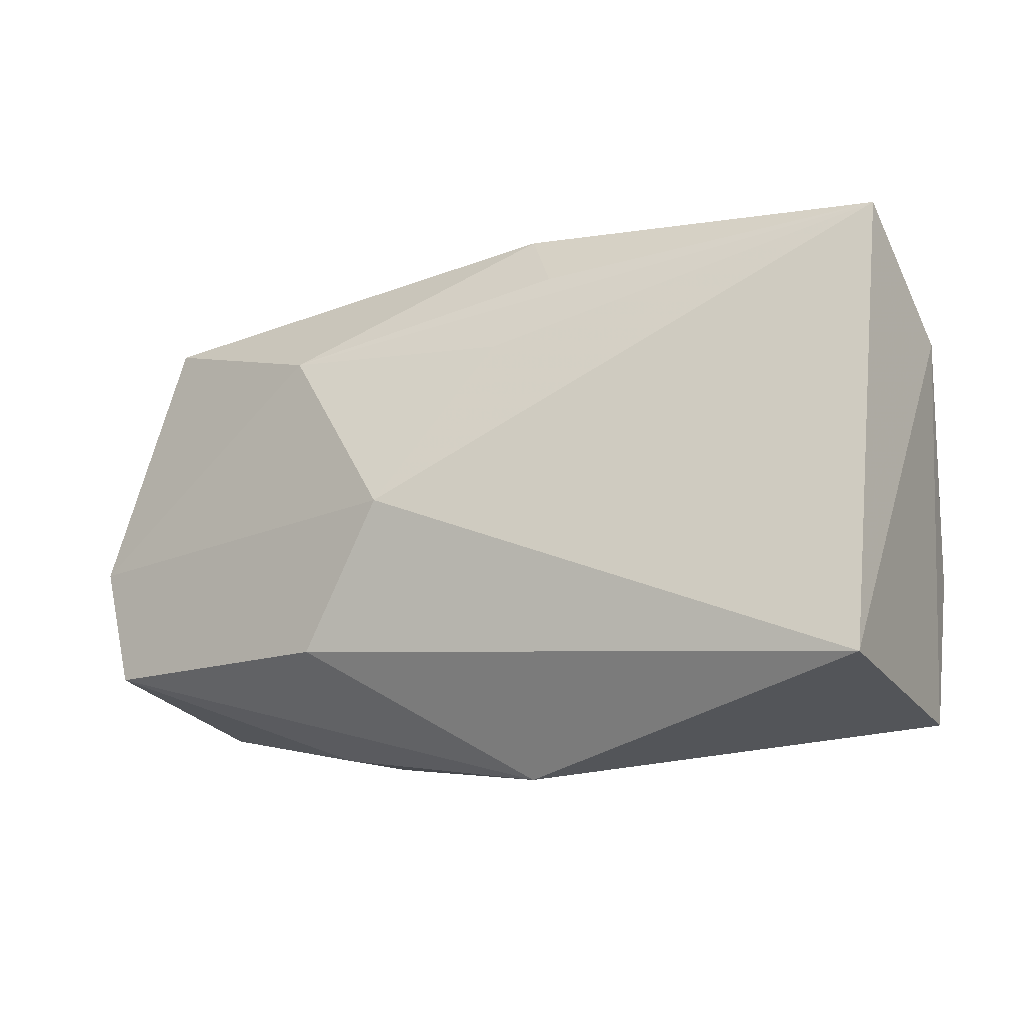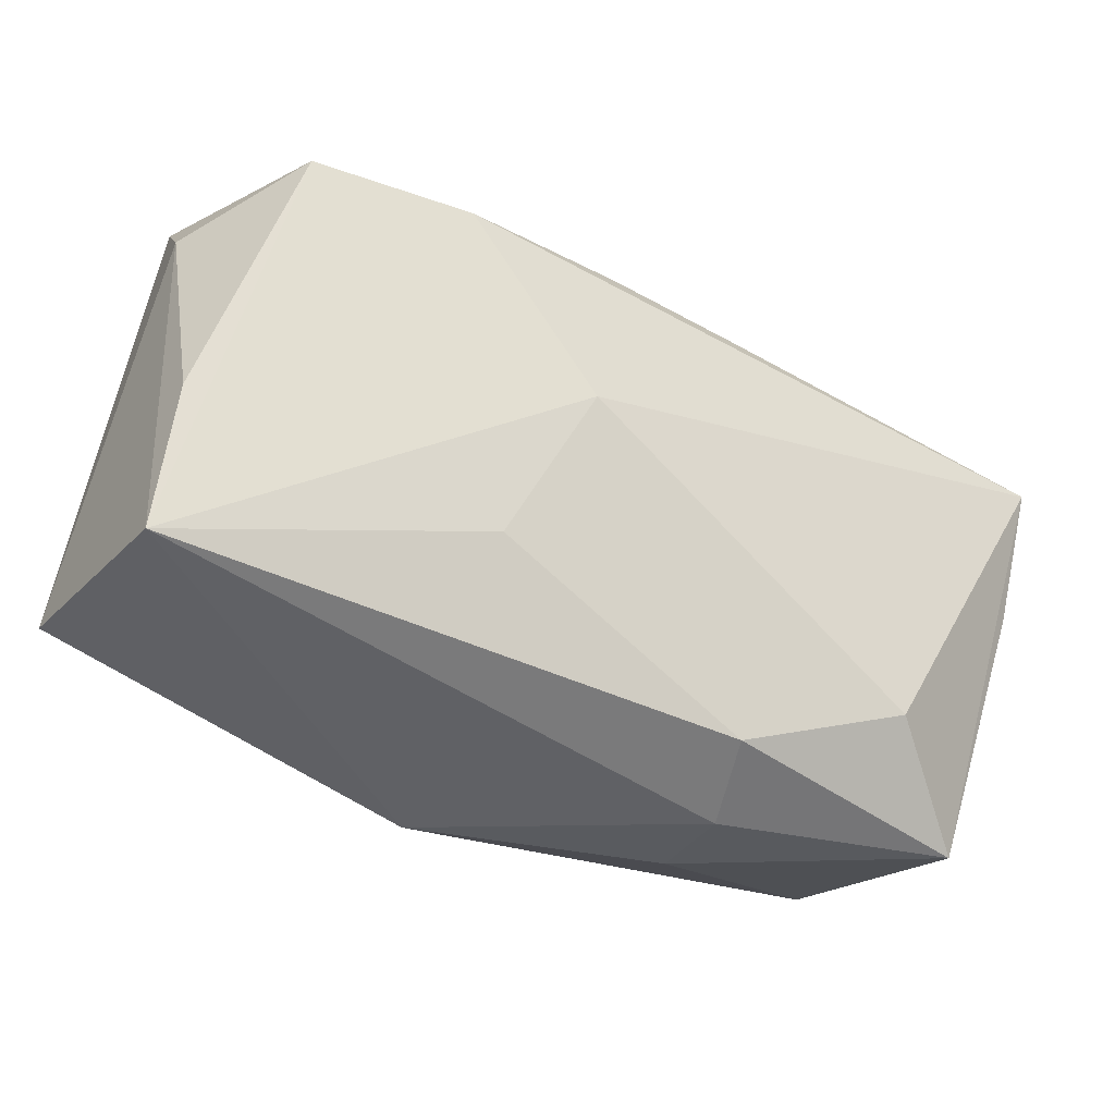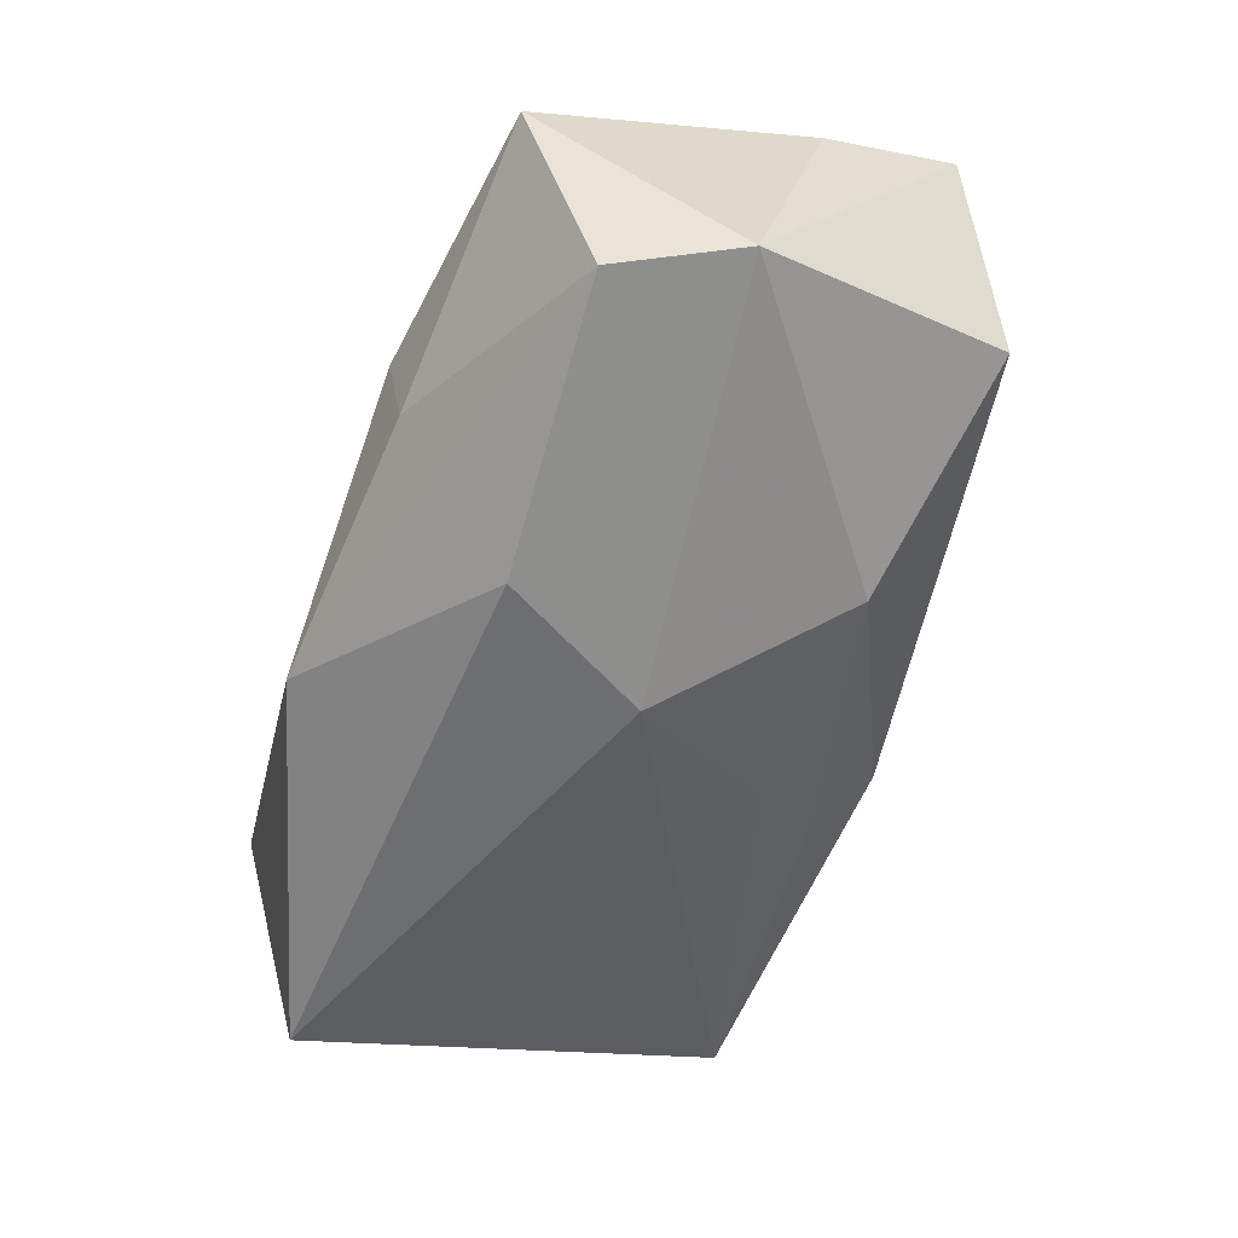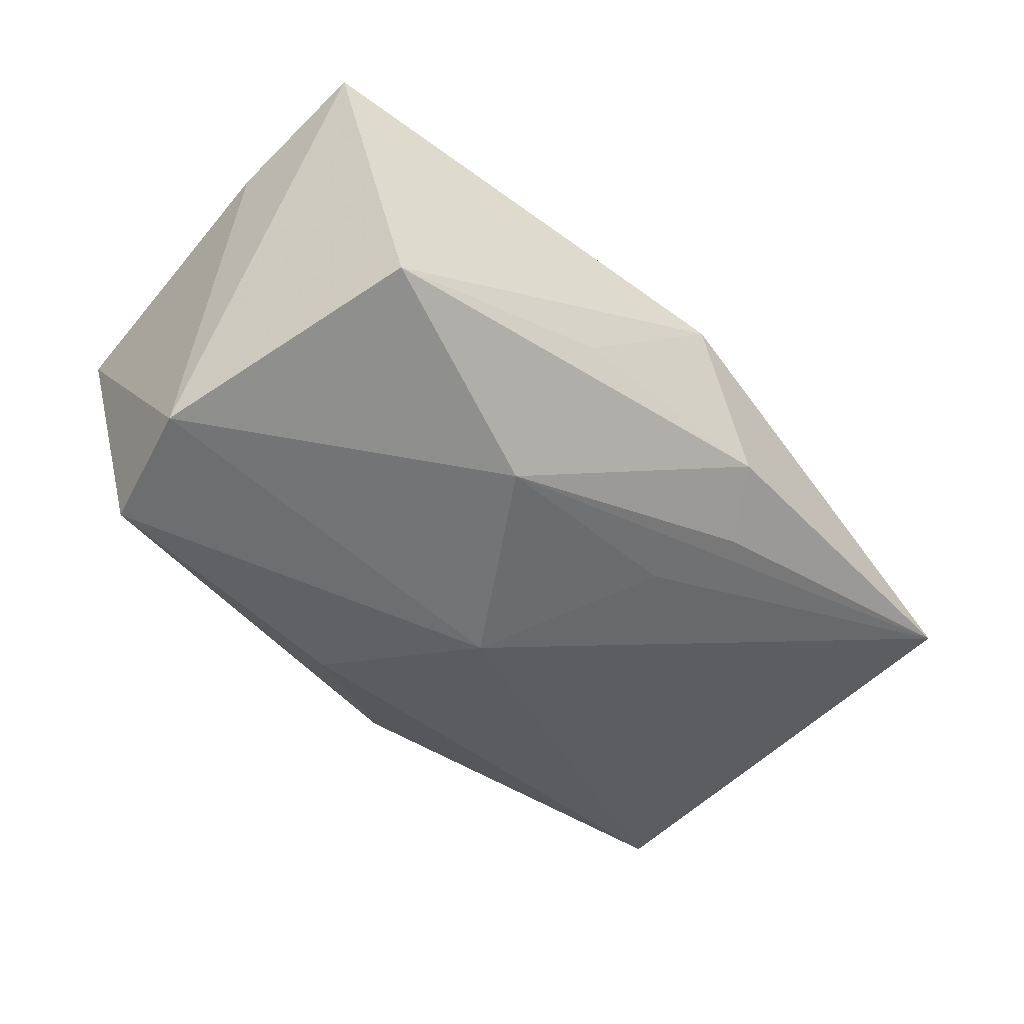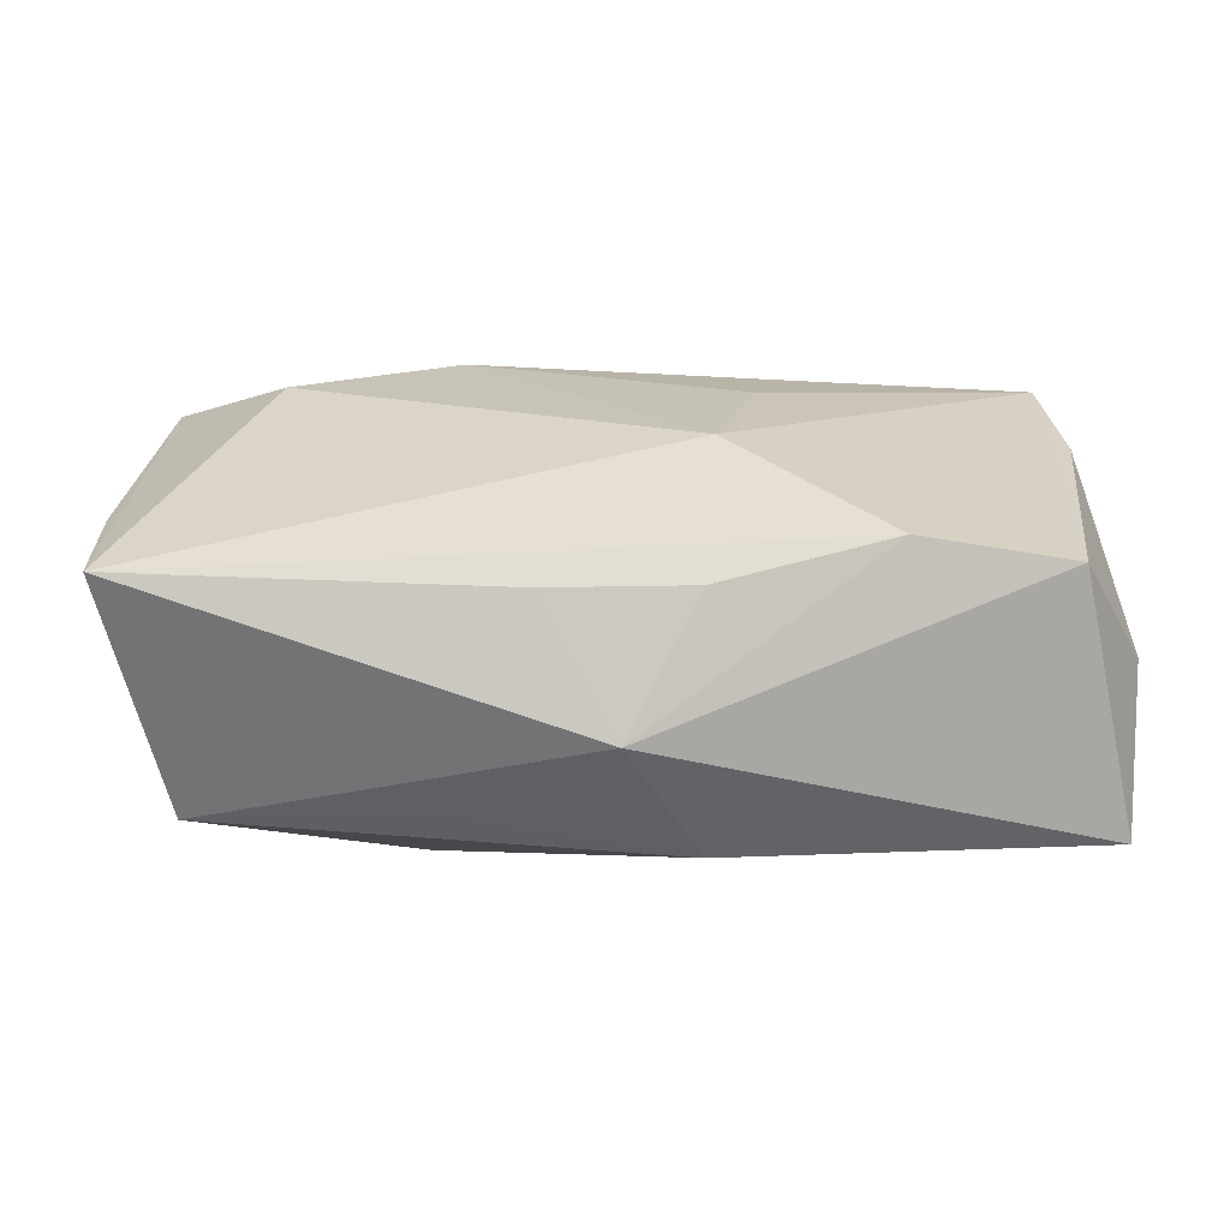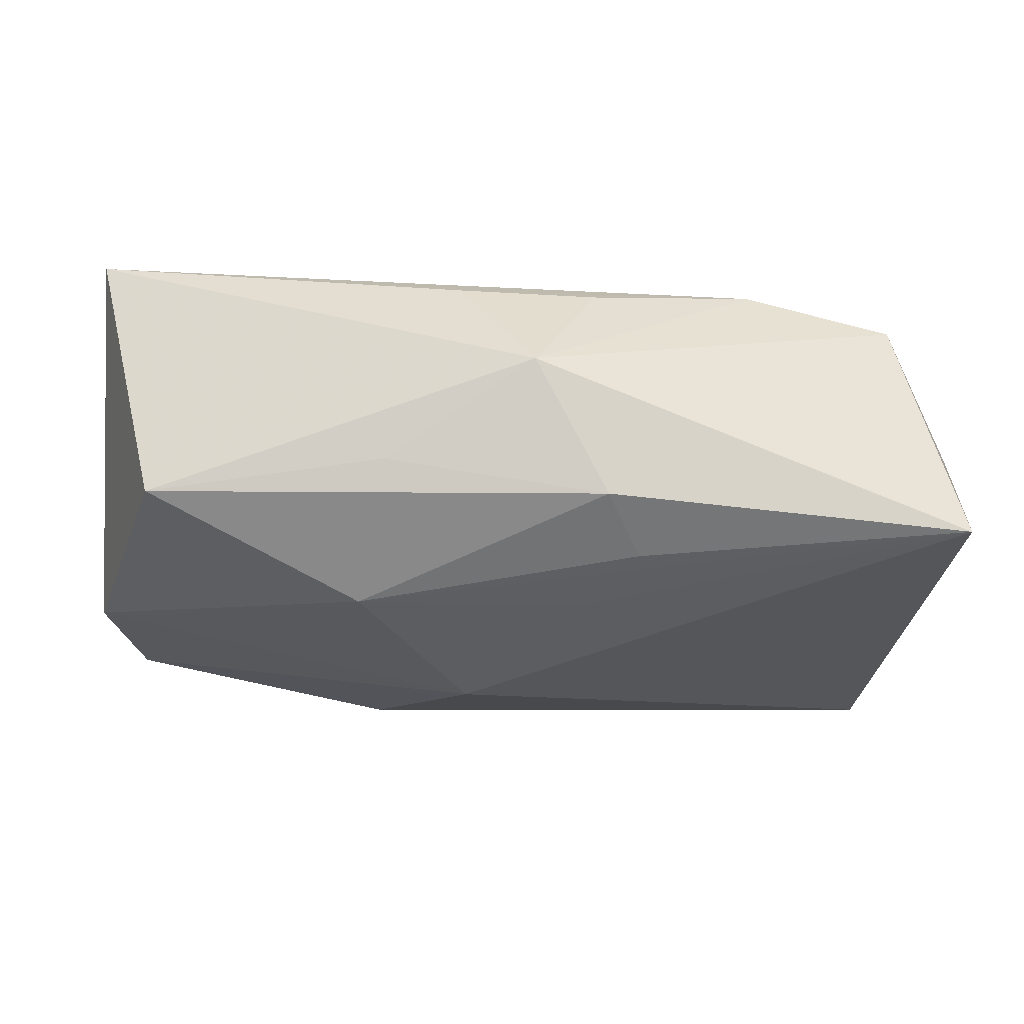
<metadata>
{"format":"obj","ext":"obj","renderer":"f3d","projection":"perspective","resolution":1024,"background":"white","views":[{"elev":-4.6,"azim":-153.5,"up":"+Y"},{"elev":-40.9,"azim":-32.9,"up":"+Y"},{"elev":-55.3,"azim":67.6,"up":"+Z"},{"elev":-36.8,"azim":128.8,"up":"+Z"},{"elev":39.5,"azim":173.8,"up":"+Z"},{"elev":-13.1,"azim":170.1,"up":"+Z"}]}
</metadata>
<code>
v -0.006966 0.01991 -0.008491
v 0.004984 0.0003509 -0.01795
v -0.03684 -0.01261 -0.0168
v 0.03449 -0.02107 0.006216
v -0.006814 0.0009703 0.01679
v 0.03834 -0.005041 -0.01035
v -0.003427 0.02422 -0.004178
v -0.01865 0.01488 0.01702
v -0.03168 0.01574 0.01407
v 0.01073 -0.02085 0.00988
v 0.0389 0.01289 0.01702
v 0.03848 0.001389 0.01278
v -0.003183 0.01379 -0.01169
v -0.0353 0.02422 -0.006229
v 0.01518 0.02092 -0.001144
v -0.01196 -0.01171 0.01161
v 0.008173 0.01636 0.01571
v 0.03426 -0.01488 -0.01319
v 0.01342 -0.02334 0.002529
v 0.0163 0.01346 -0.01198
v 0.002782 0.02422 0.007289
v 0.0347 0.01658 -0.003718
v -0.03762 0.01348 0.002599
v -0.03701 -0.006589 0.007744
v -0.003881 0.01714 0.01551
v 0.01162 -0.01244 -0.01791
v 0.01439 -0.02223 -0.005661
v -0.006838 -0.0232 -0.01145
v 0.02522 -0.01445 0.01296
v -0.03715 -0.01867 0.005076
f 3 14 2
f 28 30 3
f 28 18 27
f 4 27 18
f 16 10 5
f 5 30 16
f 16 30 10
f 9 30 5
f 12 4 6
f 6 4 18
f 6 20 22
f 6 18 2
f 2 20 6
f 10 4 29
f 5 10 29
f 19 4 10
f 28 27 19
f 27 4 19
f 19 30 28
f 10 30 19
f 28 3 26
f 26 18 28
f 26 3 2
f 2 18 26
f 8 9 5
f 8 17 25
f 23 9 14
f 14 3 23
f 23 3 30
f 2 14 13
f 13 20 2
f 14 20 13
f 1 20 14
f 12 6 11
f 11 6 22
f 5 29 11
f 11 8 5
f 17 8 11
f 11 4 12
f 11 29 4
f 30 9 24
f 24 23 30
f 9 23 24
f 21 11 22
f 14 9 21
f 25 17 21
f 17 11 21
f 21 8 25
f 9 8 21
f 14 21 7
f 7 1 14
f 22 20 7
f 20 1 7
f 15 21 22
f 22 7 15
f 15 7 21

</code>
